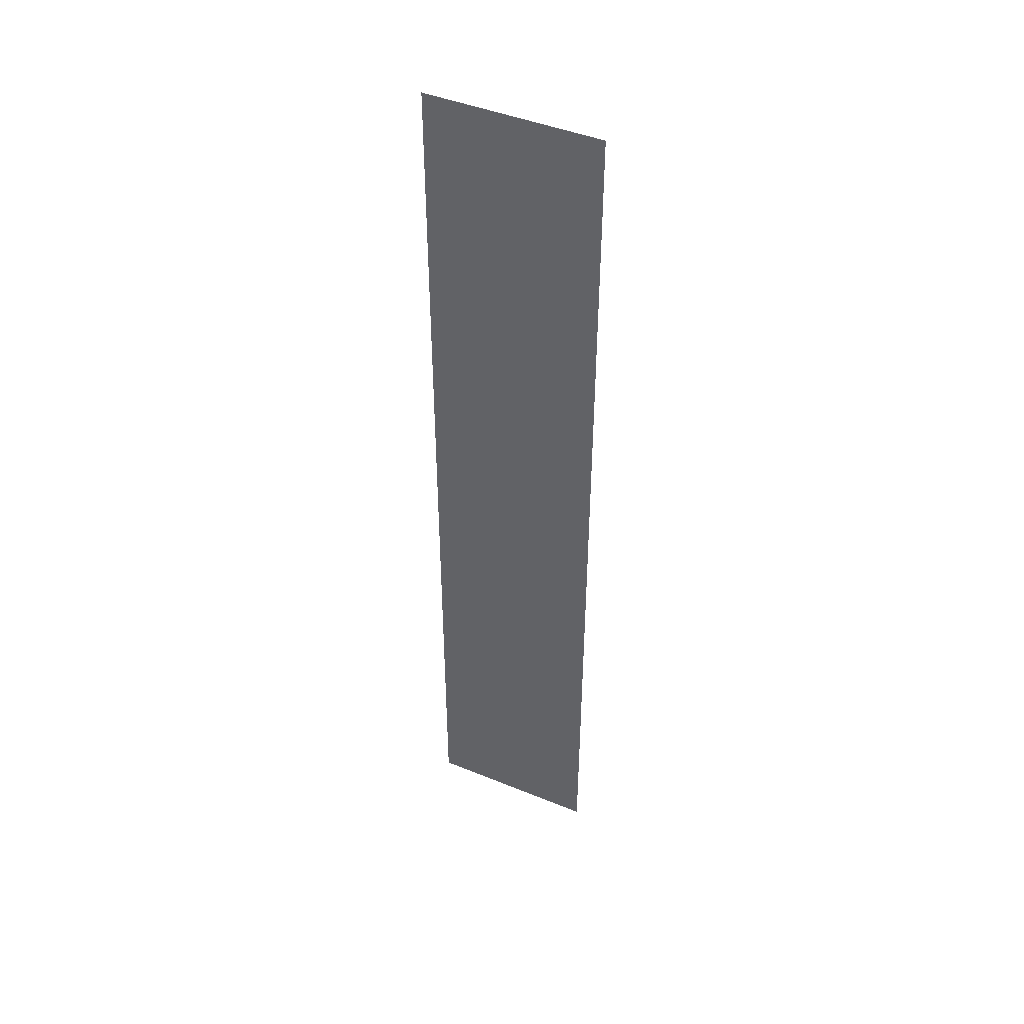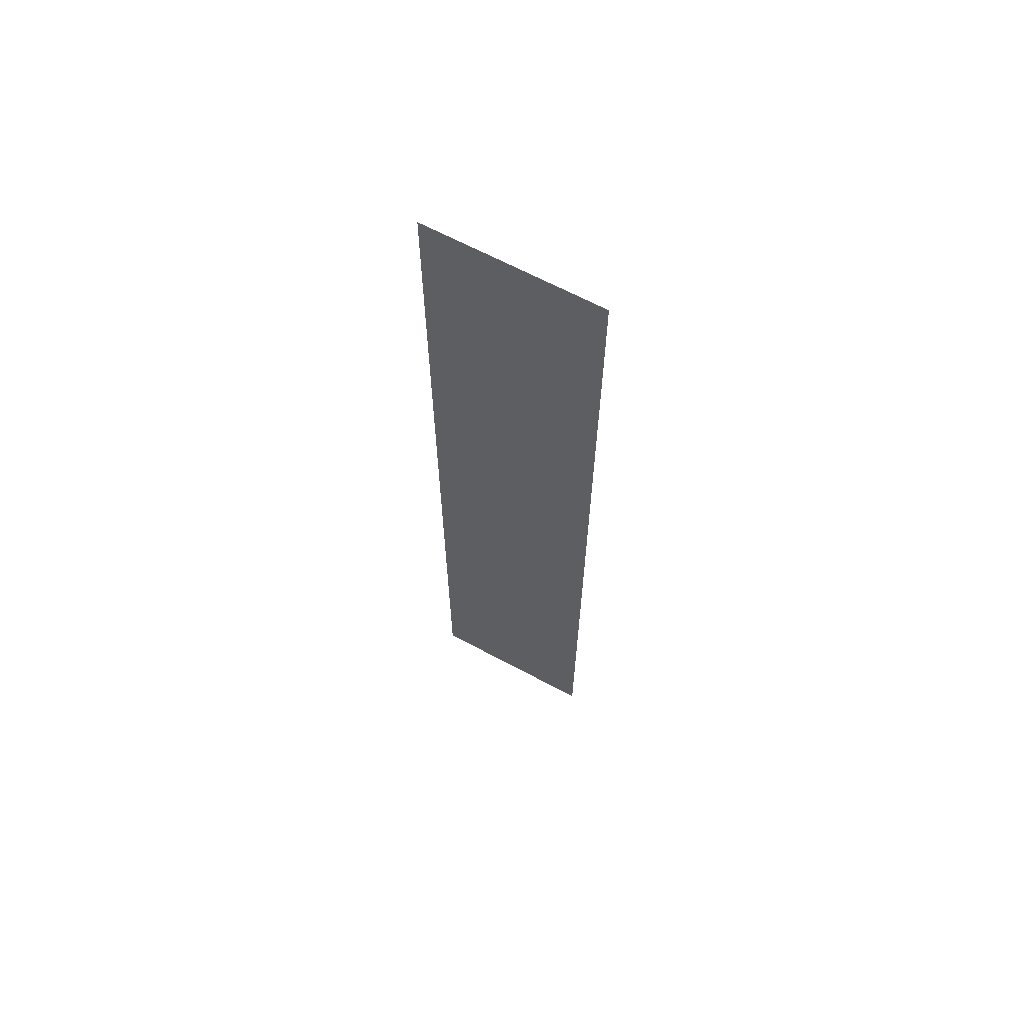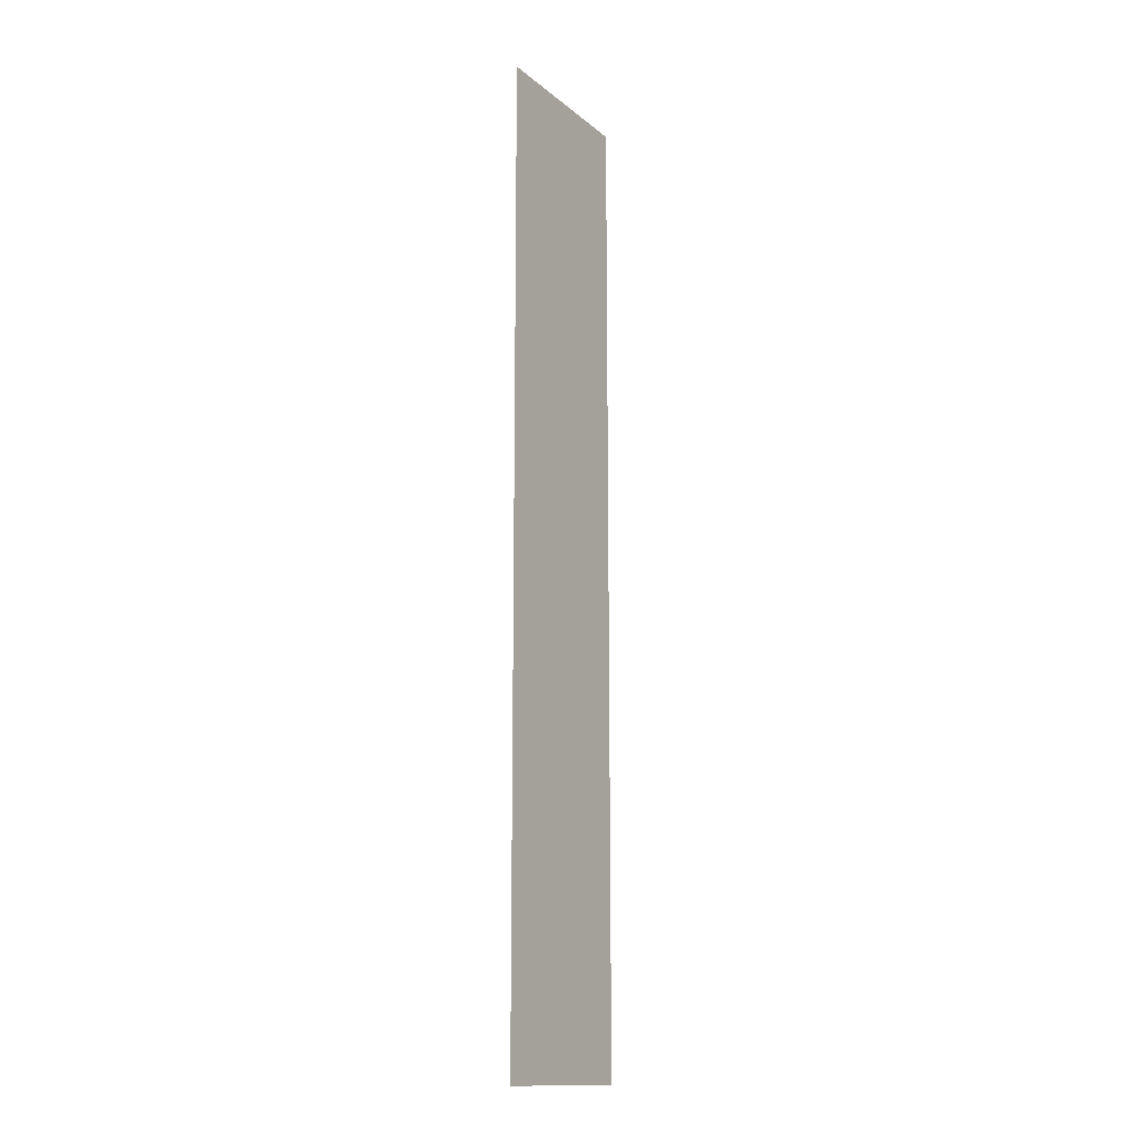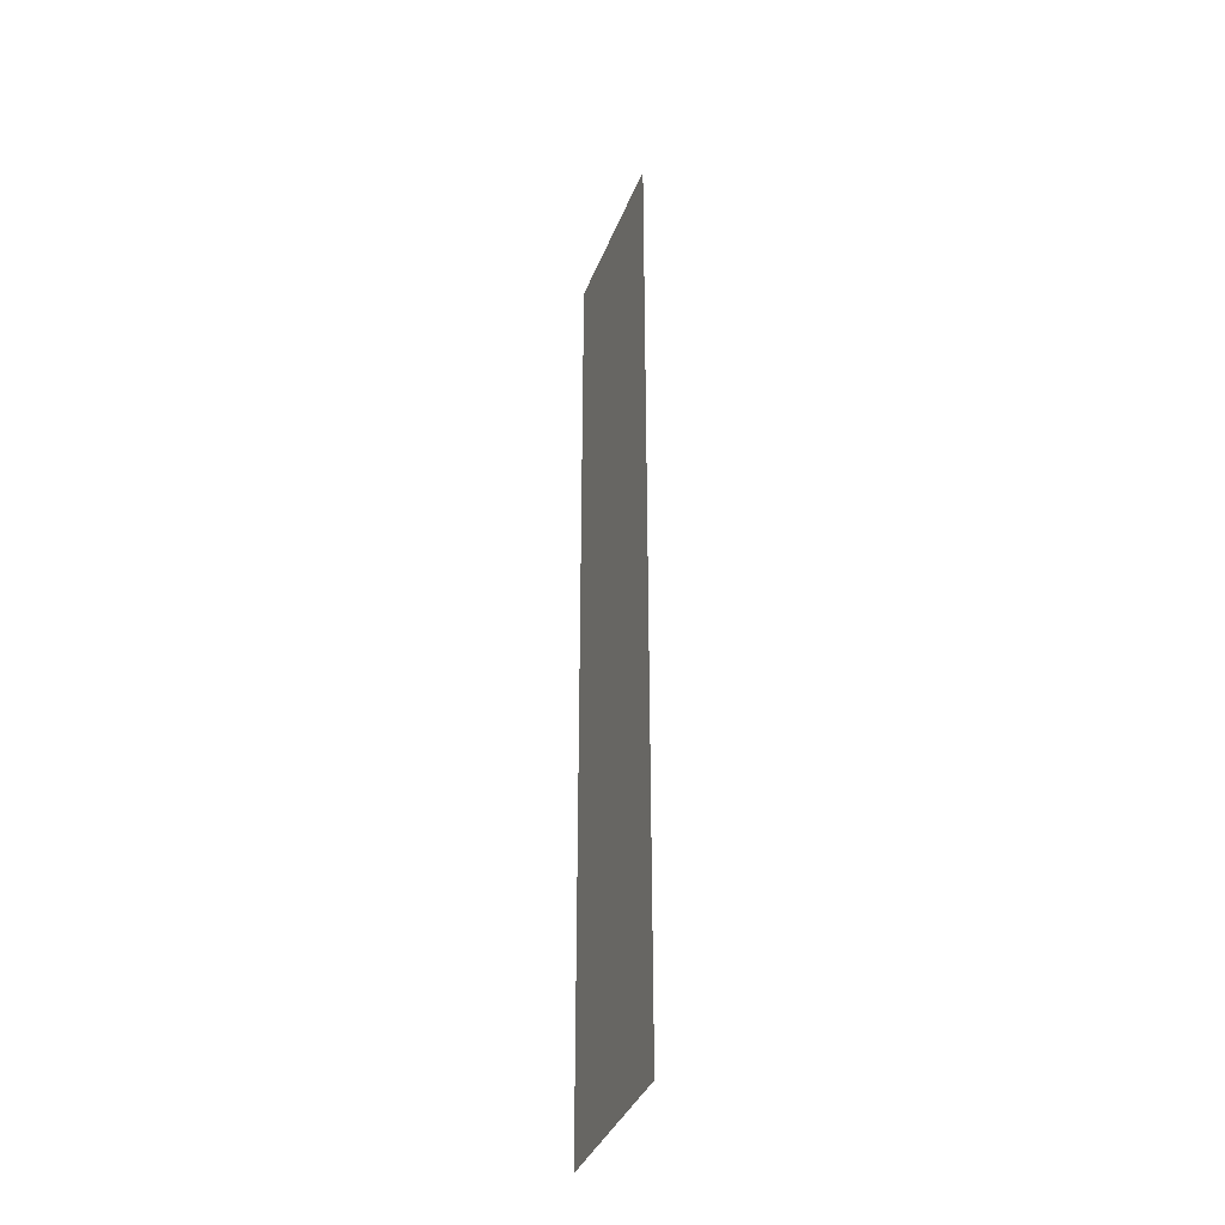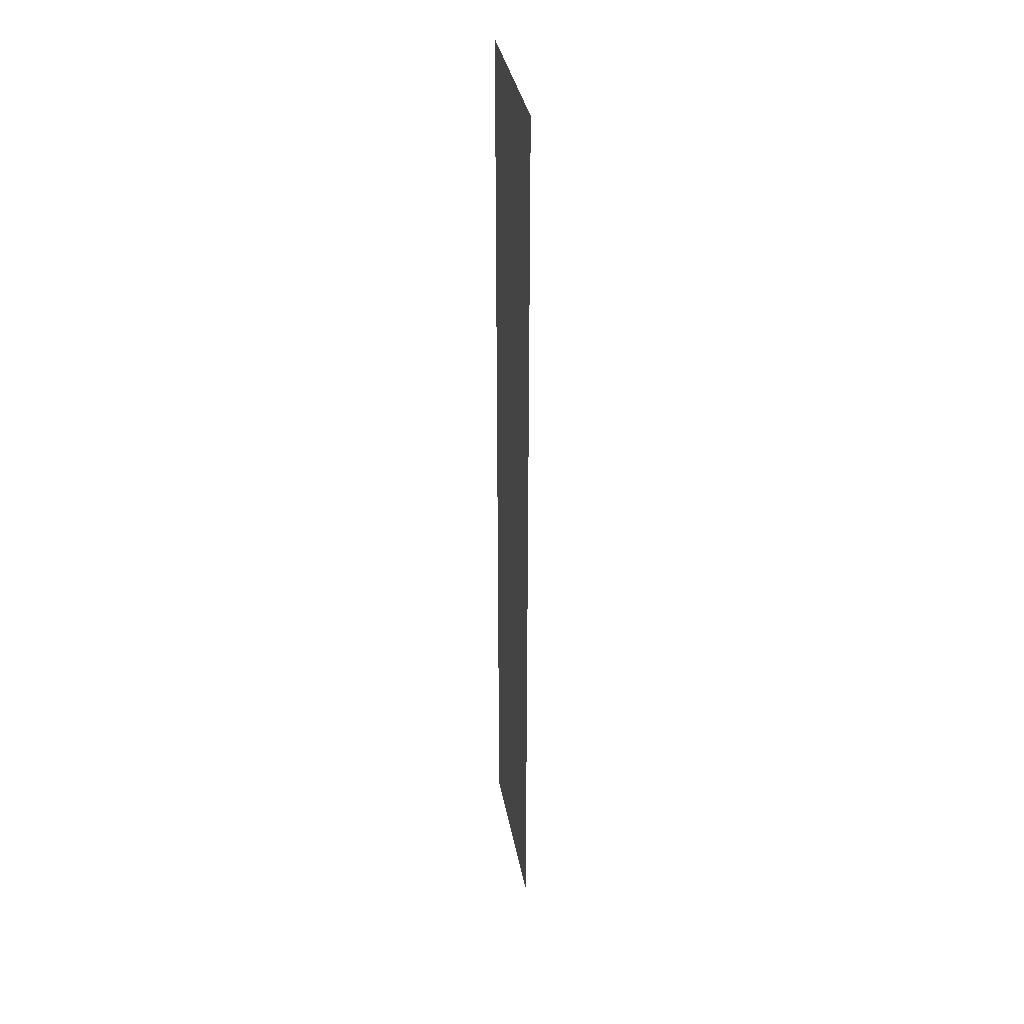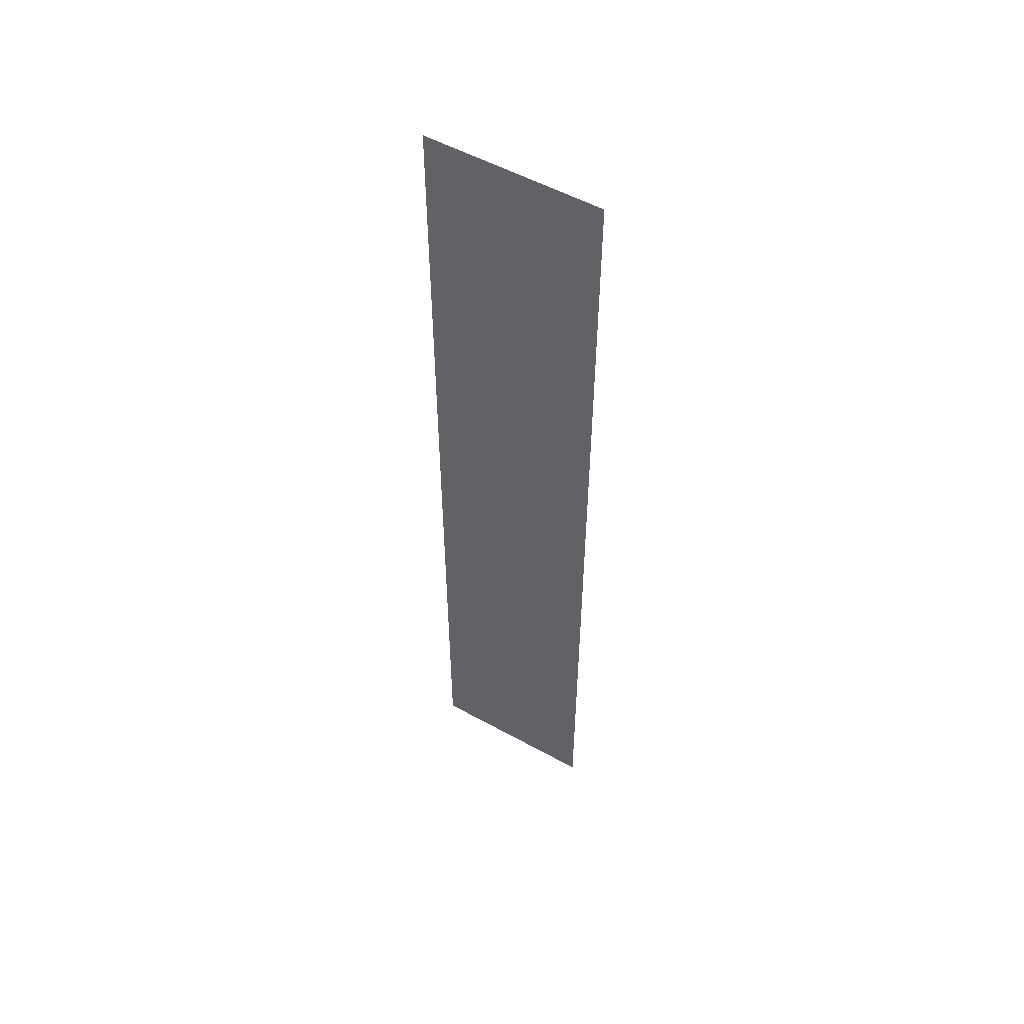
<metadata>
{"format":"obj","ext":"obj","renderer":"f3d","projection":"perspective","resolution":1024,"background":"white","views":[{"elev":45.1,"azim":25.3,"up":"+Z"},{"elev":65.7,"azim":28.3,"up":"+Z"},{"elev":-14.5,"azim":121.0,"up":"+Z"},{"elev":-37.5,"azim":70.1,"up":"+Z"},{"elev":36.3,"azim":79.5,"up":"+Z"},{"elev":54.0,"azim":30.4,"up":"+Z"}]}
</metadata>
<code>
g floor
v -100 -3 100
v -100 -3 -1000
v 100 -3 -1000
v 100 -3 100
f 3 2 1
f 1 4 3

</code>
